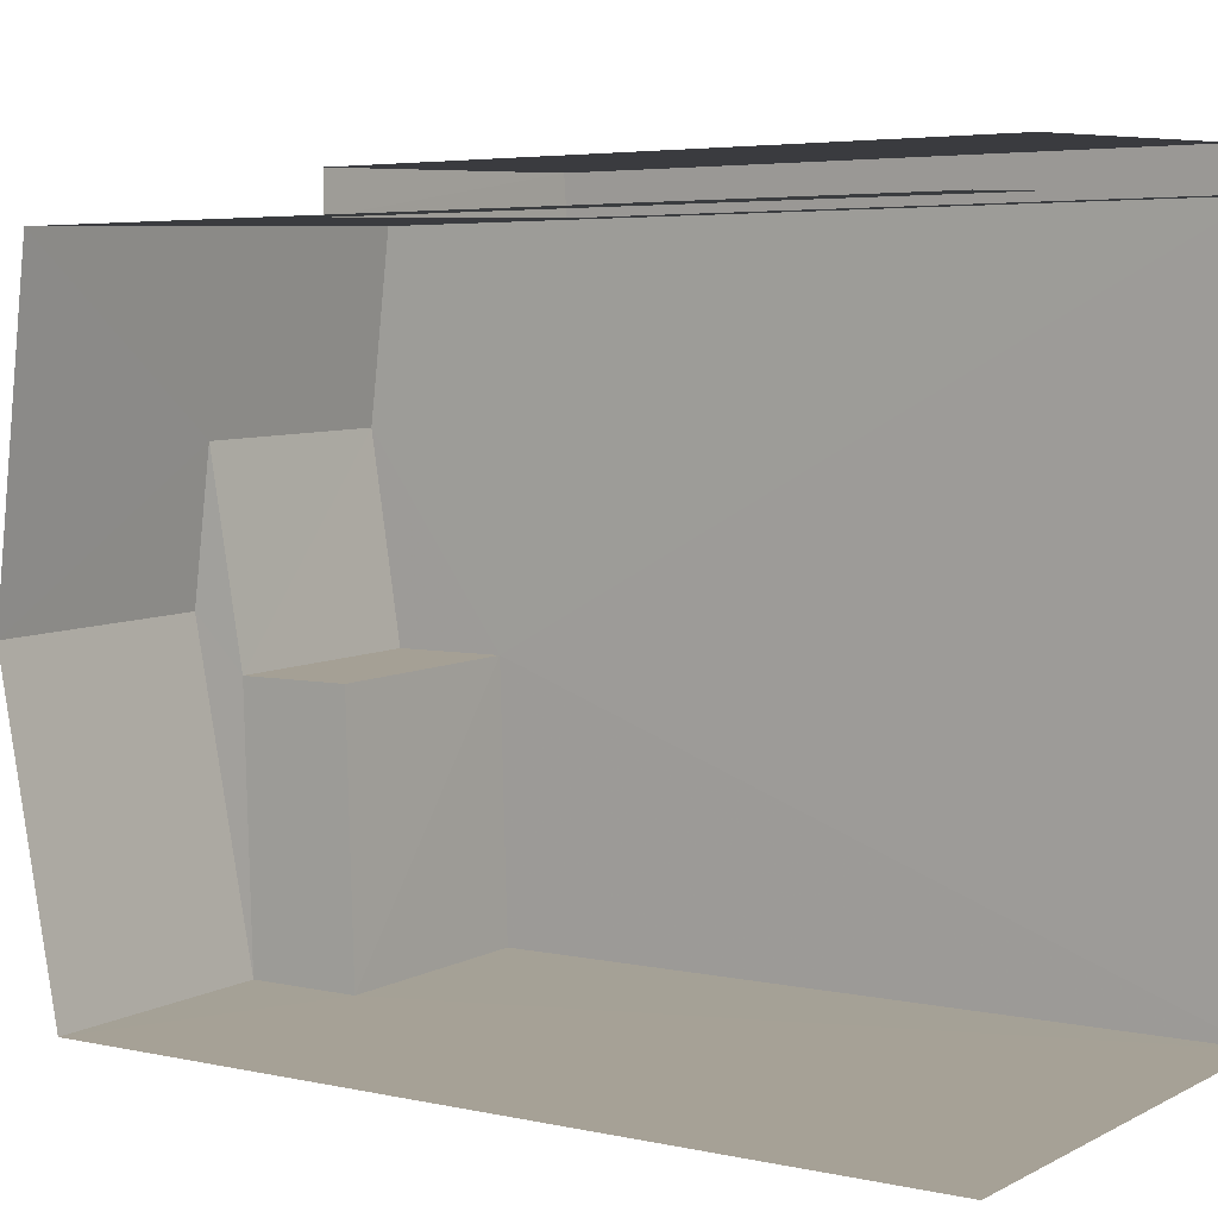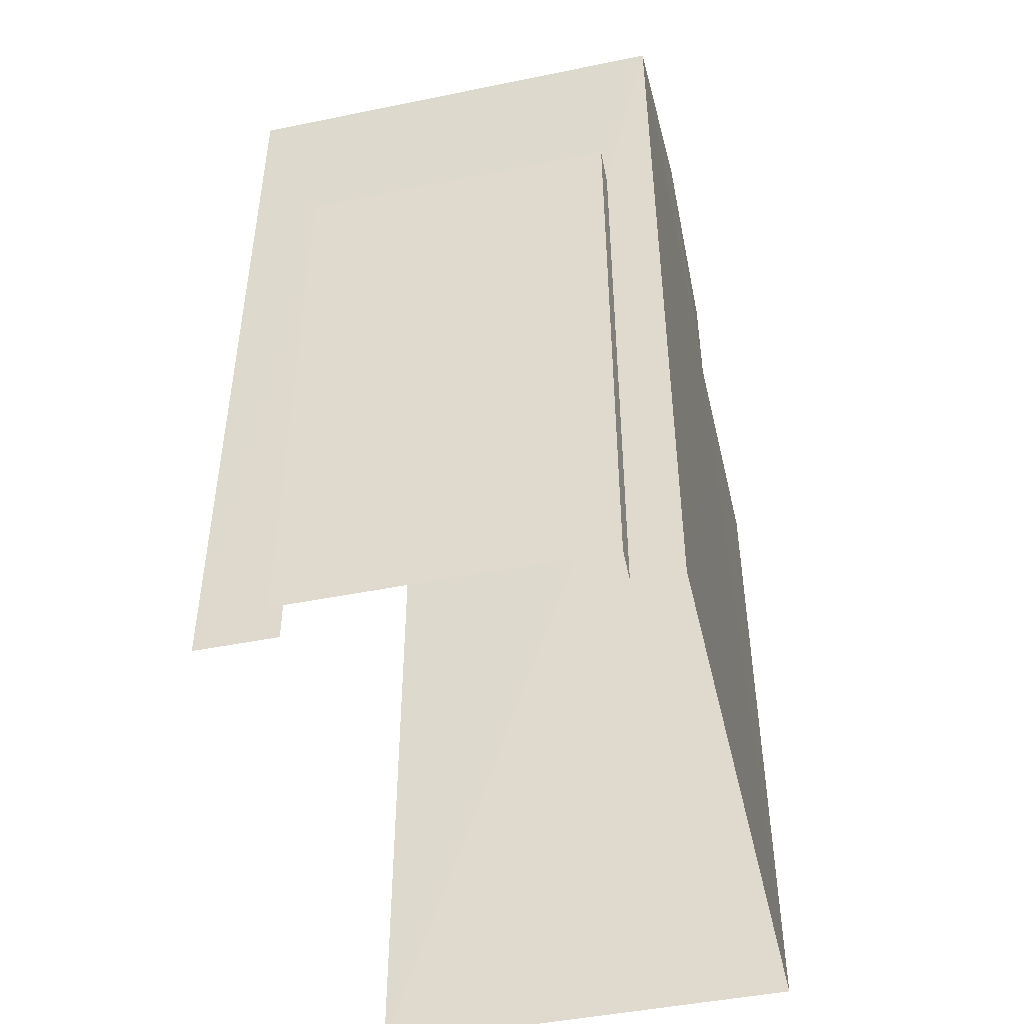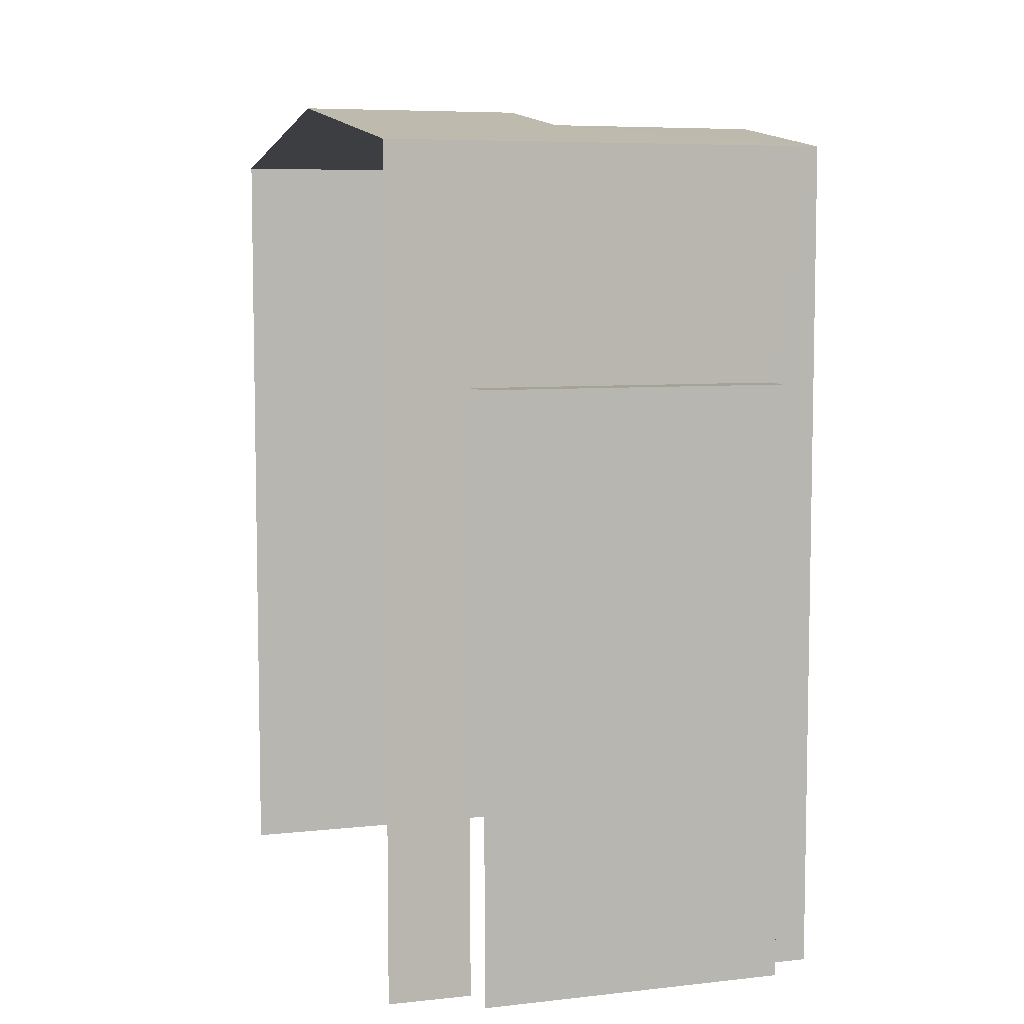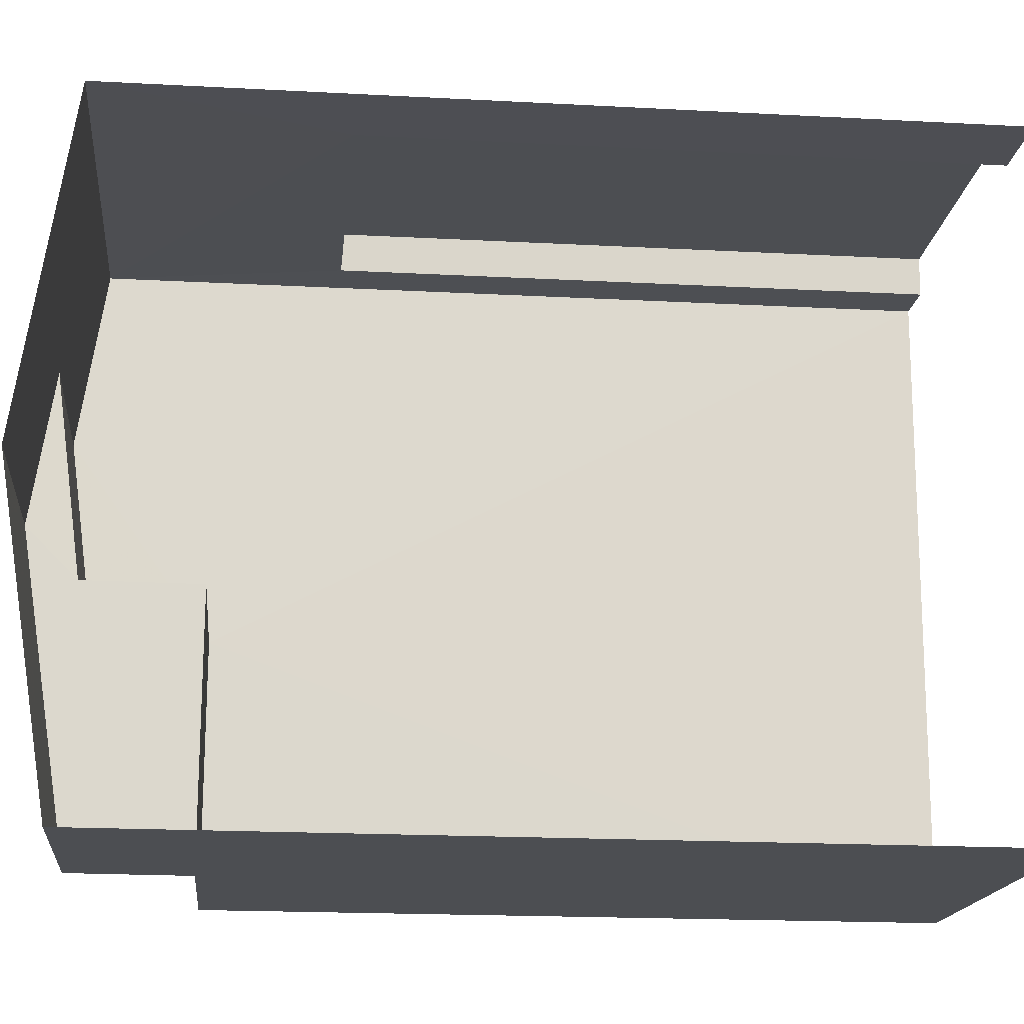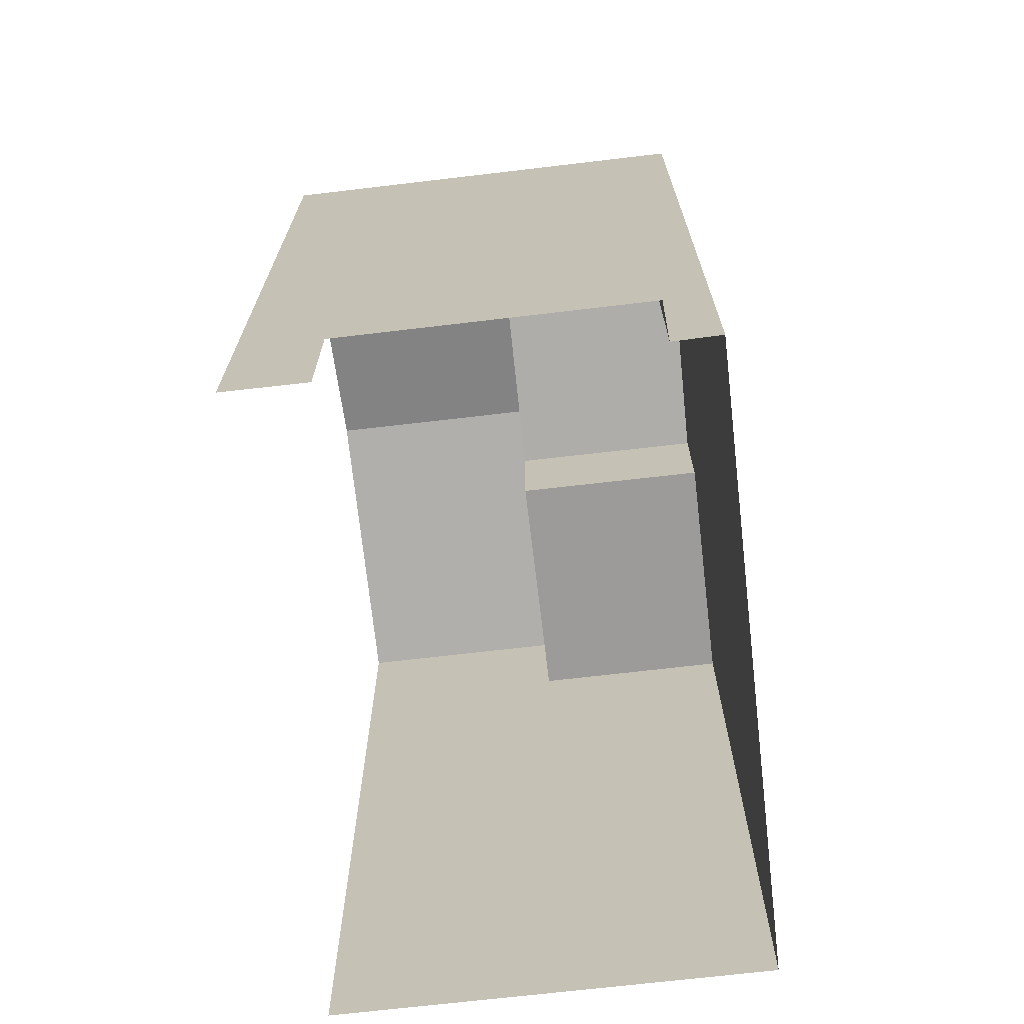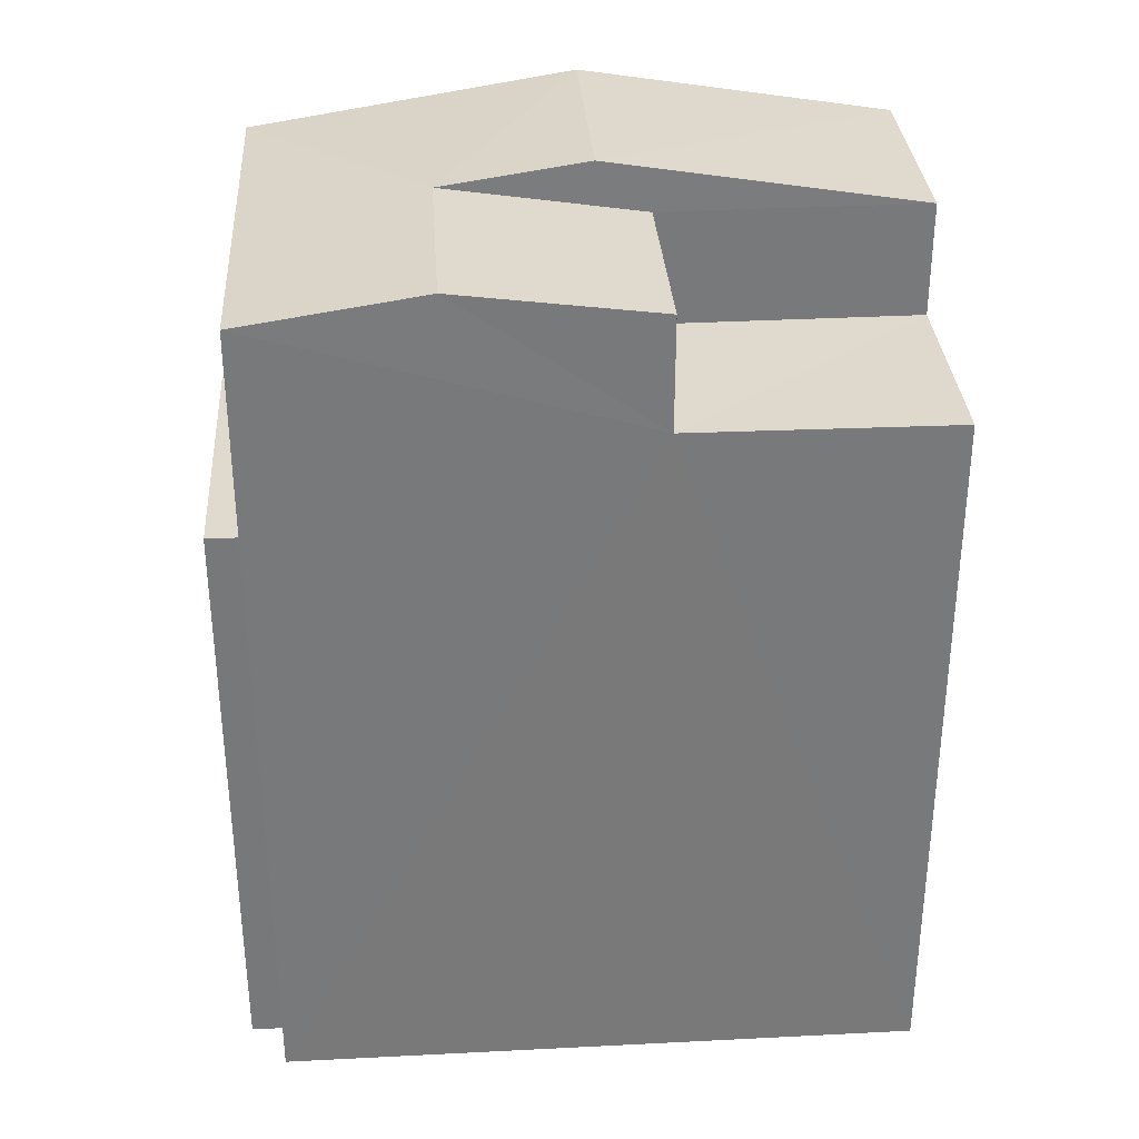
<metadata>
{"format":"obj","ext":"obj","renderer":"f3d","projection":"perspective","resolution":1024,"background":"white","views":[{"elev":4.5,"azim":125.2,"up":"+Y"},{"elev":-46.7,"azim":-169.1,"up":"+Z"},{"elev":6.7,"azim":160.1,"up":"+Z"},{"elev":-19.1,"azim":84.2,"up":"+Y"},{"elev":-69.6,"azim":-175.4,"up":"+Z"},{"elev":32.6,"azim":-96.1,"up":"+Z"}]}
</metadata>
<code>
v -3.737e+05 -1.047e+05 23.86
v -3.737e+05 -1.047e+05 23.86
v -3.737e+05 -1.047e+05 23.86
v -3.737e+05 -1.047e+05 23.86
v -3.737e+05 -1.047e+05 23.86
v -3.737e+05 -1.047e+05 23.86
v -3.737e+05 -1.047e+05 23.86
v -3.737e+05 -1.047e+05 23.86
v -3.737e+05 -1.047e+05 35.04
v -3.737e+05 -1.047e+05 34.41
v -3.737e+05 -1.047e+05 34.41
v -3.737e+05 -1.047e+05 35.04
v -3.737e+05 -1.047e+05 32.95
v -3.737e+05 -1.047e+05 32.95
v -3.737e+05 -1.047e+05 32.95
v -3.737e+05 -1.047e+05 32.95
v -3.737e+05 -1.047e+05 34.41
v -3.737e+05 -1.047e+05 34.76
v -3.737e+05 -1.047e+05 34.41
v -3.737e+05 -1.047e+05 34.76
v -3.737e+05 -1.047e+05 34.41
v -3.737e+05 -1.047e+05 34.41
v -3.737e+05 -1.047e+05 31.45
v -3.737e+05 -1.047e+05 31.45
v -3.737e+05 -1.047e+05 31.45
v -3.737e+05 -1.047e+05 31.45
f 1 2 3
f 3 4 5
f 1 6 2
f 7 8 1
f 7 1 5
f 5 1 3
f 11 2 12
f 2 6 12
f 6 21 12
f 23 8 24
f 23 1 8
f 9 10 11
f 12 9 11
f 13 14 15
f 16 13 15
f 17 18 19
f 17 20 18
f 9 12 20
f 12 21 20
f 20 22 18
f 20 21 22
f 23 24 25
f 26 23 25
f 14 3 15
f 10 15 11
f 11 15 2
f 15 3 2
f 17 16 10
f 20 17 9
f 16 15 10
f 17 10 9
f 16 17 19
f 13 16 19
f 23 6 1
f 6 23 21
f 21 23 22
f 4 26 5
f 22 26 4
f 23 26 22
f 26 25 7
f 5 26 7
f 24 8 7
f 25 24 7
f 18 22 13
f 19 18 13
f 22 4 13
f 13 4 3
f 13 3 14

</code>
